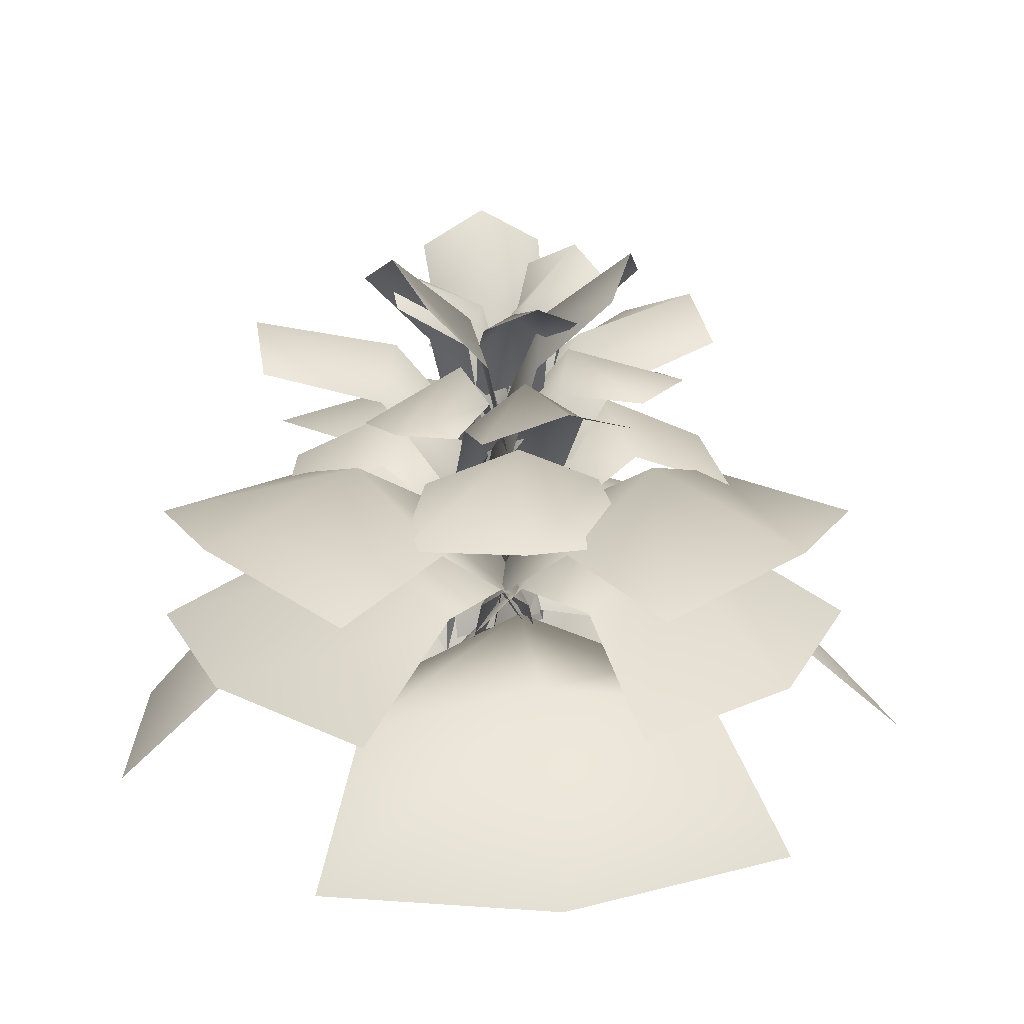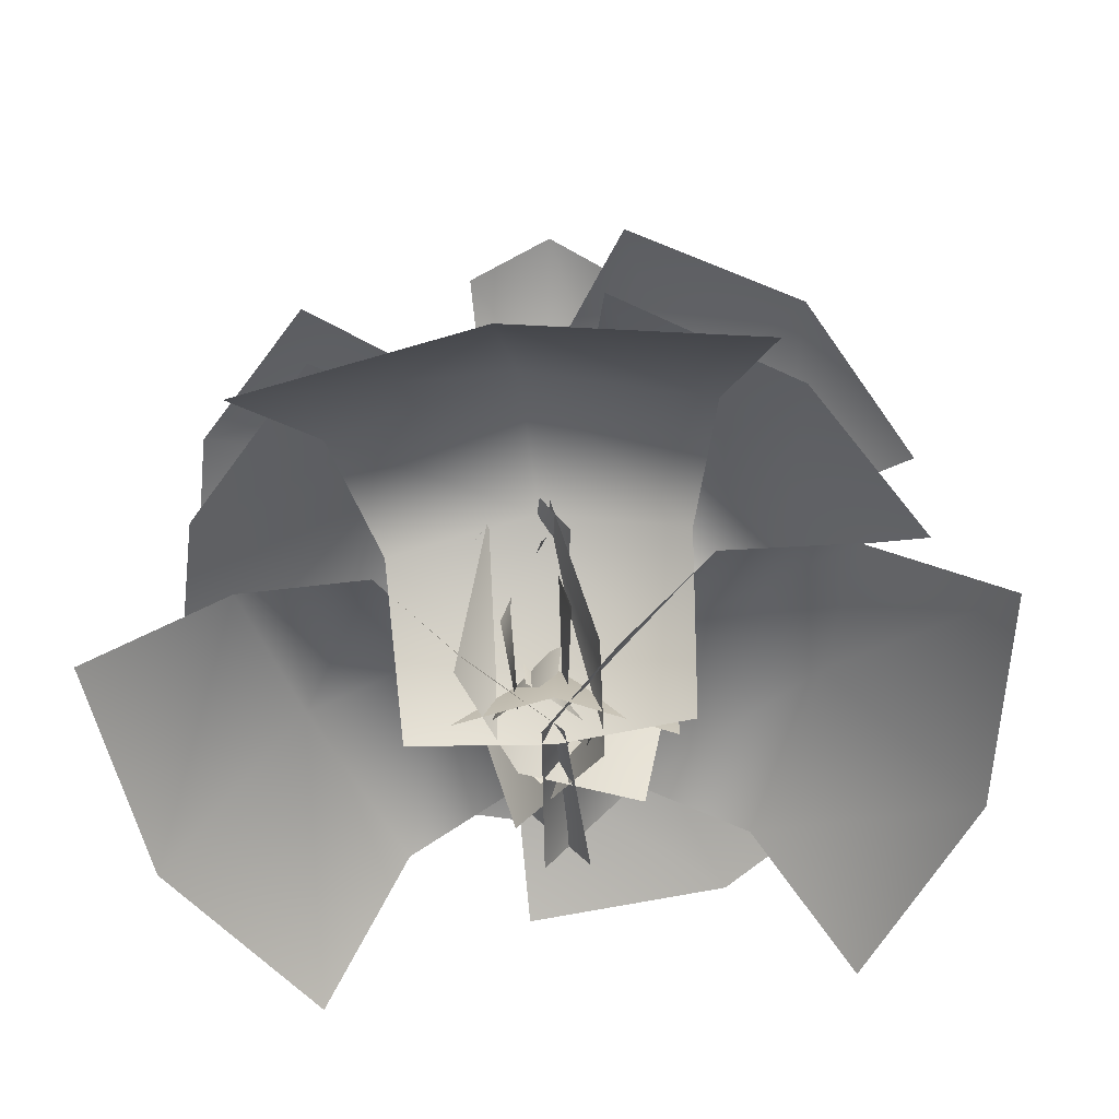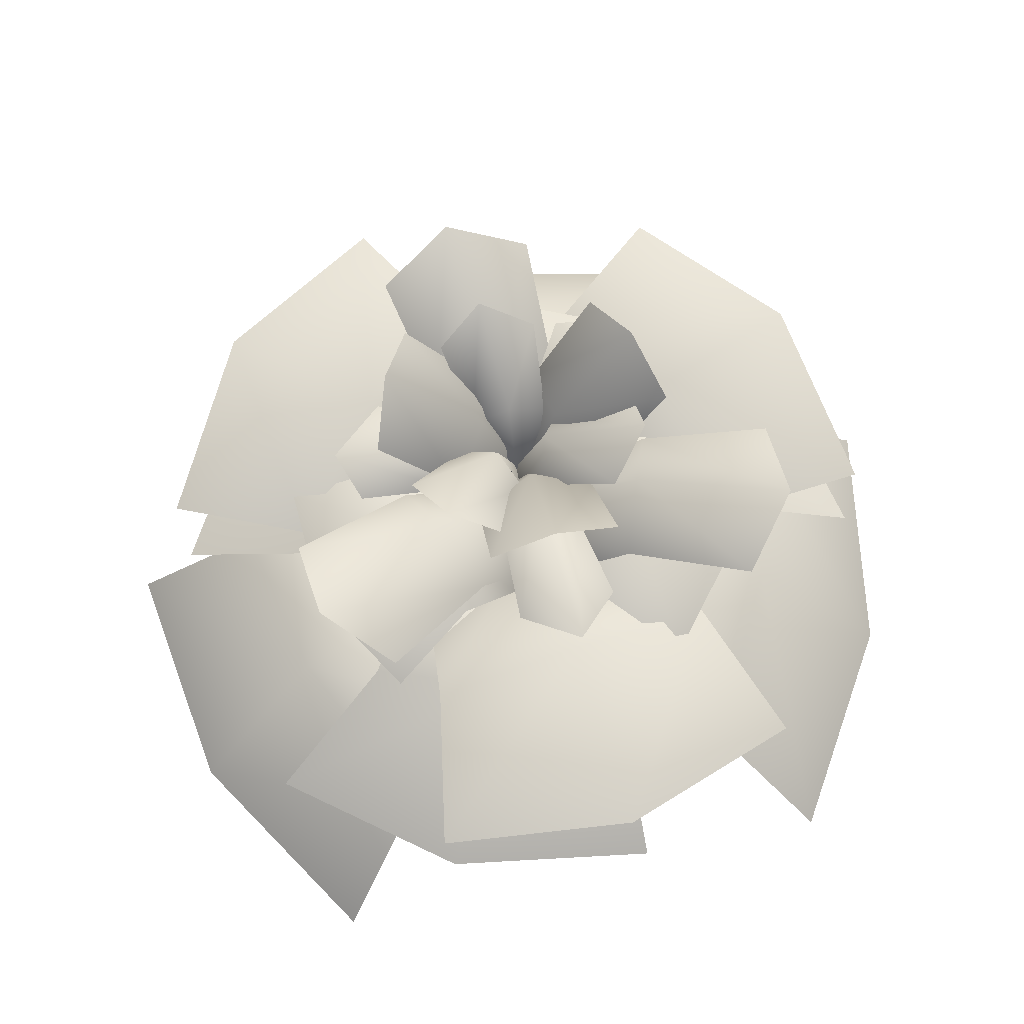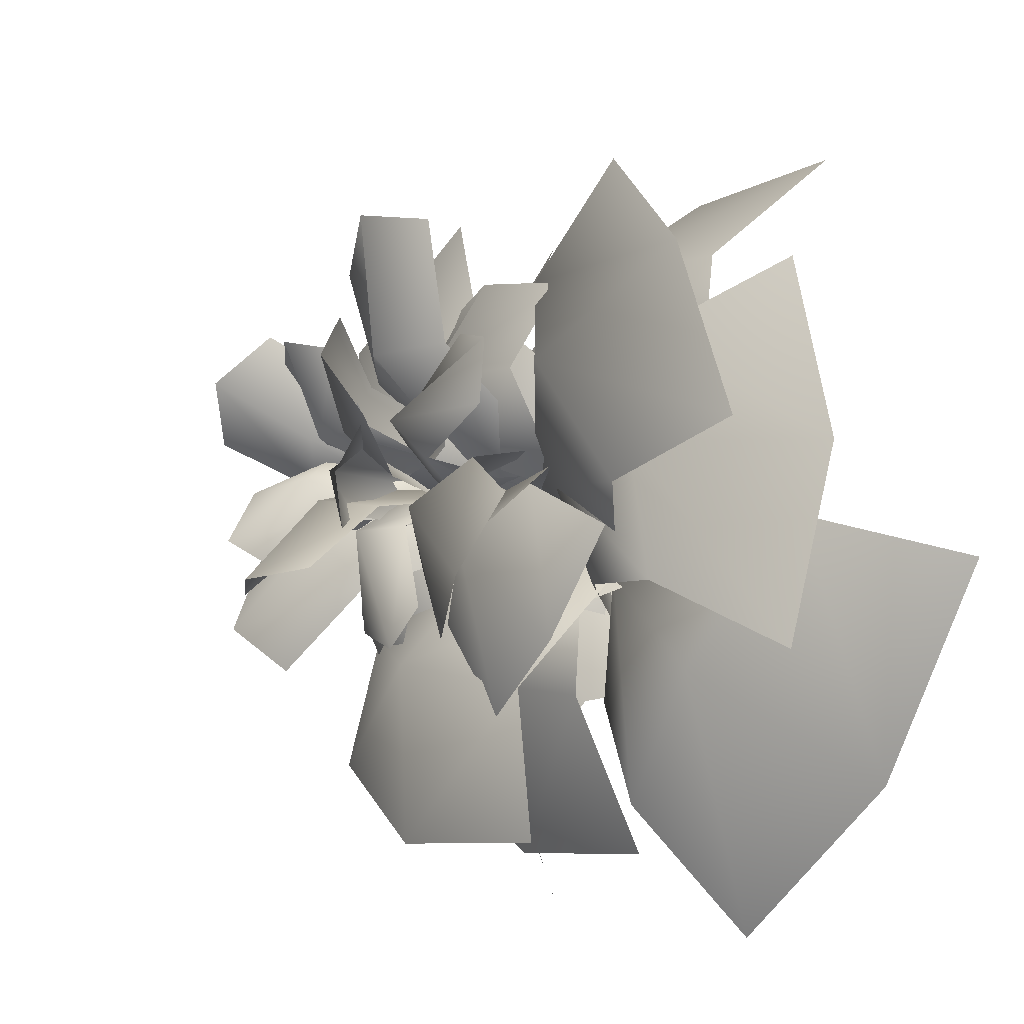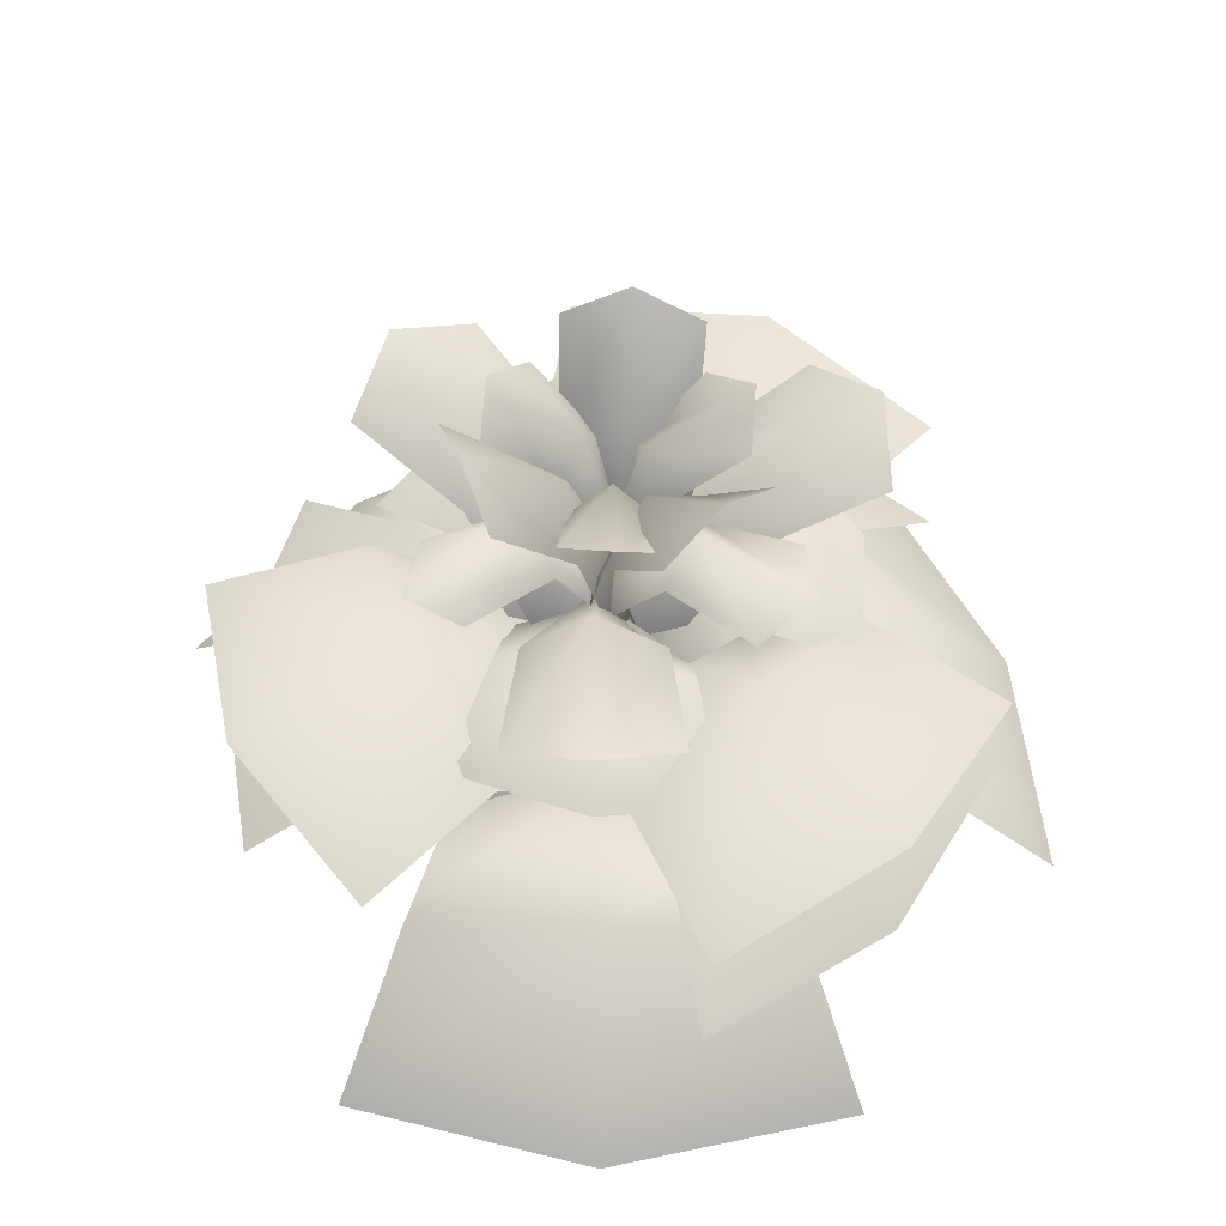
<metadata>
{"format":"obj","ext":"obj","renderer":"f3d","projection":"perspective","resolution":1024,"background":"white","views":[{"elev":21.4,"azim":101.0,"up":"+Y"},{"elev":-55.7,"azim":115.7,"up":"+Y"},{"elev":70.1,"azim":-82.3,"up":"+Y"},{"elev":-20.2,"azim":-124.0,"up":"+Z"},{"elev":54.6,"azim":1.1,"up":"+Y"}]}
</metadata>
<code>
o Shrub_Untitled.001
v -0.1266 1.072 -0.1513
v -0.01579 1.038 -0.2208
v -0.04013 0.9534 -0.3133
v -0.194 0.9508 -0.2314
v -0.2145 1.037 -0.05425
v -0.3014 0.9534 -0.09423
v -0.05119 1.078 -0.06134
v 0.02408 1.032 -0.1327
v -0.1348 1.032 0.000424
v 0.005198 0.9343 0.006198
v 0.06147 0.9138 -0.0755
v -0.08507 0.9135 0.04735
v 0.02283 1.293 0.02265
v -0.001444 1.267 0.05935
v 0.03396 1.324 0.1006
v 0.06915 1.349 0.07035
v 0.06041 1.267 0.001123
v 0.1007 1.323 0.03777
v -0.01125 1.16 -0.01174
v -0.02071 1.151 0.0364
v 0.0373 1.151 -0.01822
v 0.01611 0.9491 0.01807
v 0.004901 0.9902 0.0626
v 0.06129 0.9904 0.009515
v -0.02448 1.293 0.01234
v -0.04946 1.267 -0.02281
v -0.1019 1.323 -0.00635
v -0.08711 1.349 0.03631
v -0.01744 1.267 0.05587
v -0.06734 1.323 0.0785
v 0.02162 1.16 -0.004574
v -0.01981 1.151 -0.03066
v 0.01023 1.15 0.04314
v -0.01533 0.9491 0.01122
v -0.05287 0.9906 -0.01536
v -0.02368 0.9902 0.05637
v 0.009876 1.293 -0.02801
v 0.05328 1.267 -0.0345
v 0.05909 1.323 -0.09066
v 0.01294 1.347 -0.097
v -0.0315 1.267 -0.0398
v -0.03234 1.322 -0.09638
v 0.008168 1.159 0.02349
v 0.04976 1.151 -0.002423
v -0.02976 1.151 -0.007402
v 0.01123 0.9492 -0.01559
v 0.05139 0.9905 -0.03794
v -0.0259 0.9908 -0.04278
v -0.06005 1.26 -0.04735
v -0.02975 1.229 -0.08061
v -0.08855 1.25 -0.1498
v -0.1422 1.274 -0.1235
v -0.09162 1.228 -0.01329
v -0.1647 1.249 -0.06695
v 0.008445 1.156 0.01814
v 0.01834 1.133 -0.0273
v -0.03633 1.132 0.03218
v 0.02528 0.9366 0.03512
v 0.02705 0.959 -0.01608
v -0.02556 0.9585 0.04116
v -0.006145 1.26 0.08725
v -0.05243 1.227 0.08903
v -0.0616 1.248 0.1783
v -0.004679 1.272 0.1985
v 0.039 1.227 0.08814
v 0.05089 1.248 0.1772
v -0.008565 1.156 -0.004527
v -0.04892 1.132 0.01972
v 0.03186 1.132 0.01893
v -0.009684 0.9369 -0.02665
v -0.04822 0.9586 0.007036
v 0.02953 0.959 0.006277
v 0.07064 1.26 -0.02864
v 0.09114 1.228 0.01287
v 0.1765 1.249 -0.0181
v 0.171 1.273 -0.07863
v 0.05065 1.229 -0.0691
v 0.1267 1.251 -0.119
v -0.01409 1.156 0.01491
v 0.02487 1.132 0.04094
v -0.01091 1.133 -0.03148
v -0.03536 0.9366 0.02643
v 0.01174 0.9586 0.0465
v -0.02269 0.959 -0.02321
v 0.05378 1.195 -0.1229
v 0.1467 1.158 -0.07426
v 0.2163 1.143 -0.1563
v 0.1057 1.157 -0.2418
v -0.04503 1.158 -0.1581
v -0.03208 1.138 -0.265
v 0.008314 1.125 -0.019
v 0.09566 1.091 -0.000184
v -0.06479 1.091 -0.07036
v -0.01427 0.9278 0.03263
v 0.07468 0.9331 0.03517
v -0.07652 0.9331 -0.03097
v -0.1192 1.194 0.05866
v -0.1594 1.157 -0.03806
v -0.2655 1.136 -0.01992
v -0.2356 1.156 0.1165
v -0.06636 1.157 0.1494
v -0.1449 1.141 0.2229
v -0.01813 1.125 0.008755
v -0.07311 1.091 -0.06163
v 0.004761 1.09 0.09523
v 0.0319 0.928 -0.01584
v -0.03464 0.9332 -0.07493
v 0.03875 0.933 0.07289
v 0.09508 1.195 0.09327
v 0.01624 1.157 0.1627
v 0.06767 1.137 0.2573
v 0.1872 1.159 0.1848
v 0.1636 1.158 0.0141
v 0.2586 1.138 0.06471
v 0.01463 1.125 0.01404
v -0.03437 1.09 0.08891
v 0.08892 1.091 -0.03547
v -0.02529 0.9279 -0.02507
v -0.05972 0.9329 0.05699
v 0.05646 0.9332 -0.06022
v 0.1867 1.071 -0.06389
v 0.2116 1.038 0.06464
v 0.3067 0.9534 0.07544
v 0.2858 0.9478 -0.09756
v 0.1279 1.04 -0.1807
v 0.1965 0.9584 -0.2473
v 0.07561 1.078 -0.02596
v 0.1151 1.032 0.07014
v 0.04815 1.033 -0.126
v -0.007655 0.9343 0.002612
v 0.04827 0.9135 0.08455
v -0.0135 0.9138 -0.09641
v 8.5e-05 1.069 0.197
v -0.1296 1.038 0.1792
v -0.1705 0.9566 0.2658
v 7e-06 0.9453 0.3019
v 0.1297 1.039 0.1792
v 0.1705 0.9567 0.2658
v 8.1e-05 1.077 0.07963
v -0.1036 1.032 0.08611
v 0.1037 1.032 0.08611
v 1e-06 0.9343 -0.008092
v -0.09561 0.9135 0.01837
v 0.09561 0.9136 0.01837
v -0.1379 1.127 0.006314
v -0.1326 1.107 -0.09243
v -0.2179 1.053 -0.1553
v -0.2615 1.044 -0.01475
v -0.1312 1.106 0.09605
v -0.2345 1.051 0.1328
v -0.0565 1.135 0.002318
v -0.06528 1.107 -0.07723
v -0.06627 1.106 0.07788
v 0.006066 1.053 0.002659
v -0.01033 1.041 -0.09042
v -0.02734 1.04 0.09175
v 0.02058 1.297 -0.009963
v 0.03487 1.273 0.01419
v 0.08648 1.304 -0.001141
v 0.08896 1.323 -0.04138
v 0.01581 1.274 -0.03594
v 0.0587 1.305 -0.06525
v -0.01056 1.192 0.001713
v 0.01144 1.185 0.02285
v 0.002149 1.186 -0.02605
v 0.02023 1.061 0.00279
v 0.03914 1.083 0.03306
v 0.03837 1.084 -0.03035
v 0.003089 1.298 0.01701
v -0.02471 1.274 0.02231
v -0.02929 1.306 0.07243
v 0.01069 1.324 0.08818
v 0.02898 1.273 0.02283
v 0.04369 1.304 0.07329
v 0.003934 1.192 -0.01323
v -0.02356 1.185 -0.00016
v 0.02537 1.185 0.00879
v -0.00371 1.061 0.01863
v -0.03988 1.083 0.02472
v 0.01956 1.083 0.04686
v -0.01386 1.298 -0.01375
v -0.006846 1.273 -0.04051
v -0.04986 1.307 -0.07011
v -0.07485 1.328 -0.04042
v -0.03024 1.274 0.007799
v -0.07752 1.309 -0.000722
v 0.0143 1.192 0.003001
v 0.01465 1.185 -0.0273
v -0.01466 1.186 0.01288
v -0.004333 1.061 -0.01502
v 0.004259 1.084 -0.05067
v -0.04147 1.084 -0.006734
v -0.04198 1.266 0.02226
v -0.05225 1.241 -0.005429
v -0.1155 1.238 0.01649
v -0.125 1.24 0.06284
v -0.03152 1.239 0.04608
v -0.08618 1.235 0.08077
v 0.01158 1.189 0.001209
v -0.008777 1.173 -0.01959
v 0.003168 1.172 0.03061
v 0.03775 1.054 0.008113
v 0.004901 1.066 -0.02506
v 0.009125 1.066 0.04277
v 0.04958 1.263 0.02423
v 0.03546 1.237 0.05243
v 0.09212 1.229 0.08783
v 0.1292 1.235 0.05516
v 0.0591 1.239 0.000516
v 0.1222 1.232 0.0117
v -0.005951 1.189 0.002667
v -0.007918 1.172 0.03282
v 0.02051 1.173 -0.01023
v -0.02491 1.054 -0.008801
v -0.02611 1.066 0.03639
v 0.02049 1.066 -0.01308
v 0.000967 1.267 -0.04886
v 0.03118 1.24 -0.04754
v 0.03412 1.238 -0.1112
v -0.01104 1.244 -0.1358
v -0.02478 1.241 -0.04705
v -0.04055 1.239 -0.1111
v 0.002447 1.189 0.012
v 0.02967 1.172 0.00132
v -0.02144 1.173 -0.005611
v -0.006857 1.054 0.04201
v 0.03508 1.066 0.02249
v -0.02971 1.066 0.001985
v -0.05102 1.212 -0.06563
v 0.0061 1.185 -0.1028
v -0.01727 1.158 -0.1731
v -0.09934 1.168 -0.1389
v -0.09956 1.185 -0.02651
v -0.1549 1.16 -0.06869
v -0.007964 1.168 -0.01144
v 0.03769 1.144 -0.05159
v -0.06557 1.144 0.006748
v 0.01079 1.049 0.03299
v 0.06996 1.051 -0.02401
v -0.0711 1.051 0.03202
v -0.002439 1.21 0.08125
v -0.07262 1.184 0.07207
v -0.09959 1.159 0.1364
v -0.007046 1.163 0.1695
v 0.05758 1.183 0.08407
v 0.07357 1.155 0.1576
v -0.002933 1.167 0.01276
v -0.06423 1.144 0.01478
v 0.05238 1.144 0.03635
v 0.009178 1.05 -0.02932
v -0.07274 1.051 -0.0238
v 0.07137 1.051 0.02388
v 0.07828 1.211 -0.02547
v 0.09114 1.184 0.04294
v 0.1622 1.158 0.04537
v 0.166 1.164 -0.0475
v 0.05958 1.185 -0.08269
v 0.1225 1.16 -0.1184
v 0.01188 1.168 -0.002679
v 0.03307 1.143 0.05505
v 0.0158 1.144 -0.06232
v -0.03451 1.049 0.002326
v -0.002743 1.051 0.07796
v -0.004172 1.051 -0.07382
v 0.0421 1.129 -0.1289
v 0.1334 1.108 -0.08835
v 0.2232 1.053 -0.1438
v 0.1076 1.049 -0.235
v -0.04384 1.108 -0.1554
v -0.03998 1.05 -0.2634
v 0.01679 1.136 -0.05203
v 0.09462 1.107 -0.03089
v -0.04981 1.107 -0.08774
v -0.004592 1.053 0.008739
v 0.08839 1.04 0.02733
v -0.07541 1.04 -0.05419
v 0.1066 1.128 0.08323
v 0.03978 1.106 0.1571
v 0.06384 1.048 0.2612
v 0.1873 1.049 0.1813
v 0.16 1.107 0.0102
v 0.2618 1.049 0.05034
v 0.04246 1.135 0.03419
v -0.002239 1.106 0.1017
v 0.0982 1.107 -0.01666
v -0.006634 1.053 -0.003188
v -0.05401 1.04 0.07913
v 0.07605 1.041 -0.04954
f 1 2 3
f 1 3 4
f 5 1 4
f 5 4 6
f 7 8 2
f 7 2 1
f 9 7 1
f 9 1 5
f 10 11 8
f 10 8 7
f 12 10 7
f 12 7 9
f 13 14 15
f 13 15 16
f 17 13 16
f 17 16 18
f 19 20 14
f 19 14 13
f 21 19 13
f 21 13 17
f 22 23 20
f 22 20 19
f 24 22 19
f 24 19 21
f 25 26 27
f 25 27 28
f 29 25 28
f 29 28 30
f 31 32 26
f 31 26 25
f 33 31 25
f 33 25 29
f 34 35 32
f 34 32 31
f 36 34 31
f 36 31 33
f 37 38 39
f 37 39 40
f 41 37 40
f 41 40 42
f 43 44 38
f 43 38 37
f 45 43 37
f 45 37 41
f 46 47 44
f 46 44 43
f 48 46 43
f 48 43 45
f 49 50 51
f 49 51 52
f 53 49 52
f 53 52 54
f 55 56 50
f 55 50 49
f 57 55 49
f 57 49 53
f 58 59 56
f 58 56 55
f 60 58 55
f 60 55 57
f 61 62 63
f 61 63 64
f 65 61 64
f 65 64 66
f 67 68 62
f 67 62 61
f 69 67 61
f 69 61 65
f 70 71 68
f 70 68 67
f 72 70 67
f 72 67 69
f 73 74 75
f 73 75 76
f 77 73 76
f 77 76 78
f 79 80 74
f 79 74 73
f 81 79 73
f 81 73 77
f 82 83 80
f 82 80 79
f 84 82 79
f 84 79 81
f 85 86 87
f 85 87 88
f 89 85 88
f 89 88 90
f 91 92 86
f 91 86 85
f 93 91 85
f 93 85 89
f 94 95 92
f 94 92 91
f 96 94 91
f 96 91 93
f 97 98 99
f 97 99 100
f 101 97 100
f 101 100 102
f 103 104 98
f 103 98 97
f 105 103 97
f 105 97 101
f 106 107 104
f 106 104 103
f 108 106 103
f 108 103 105
f 109 110 111
f 109 111 112
f 113 109 112
f 113 112 114
f 115 116 110
f 115 110 109
f 117 115 109
f 117 109 113
f 118 119 116
f 118 116 115
f 120 118 115
f 120 115 117
f 121 122 123
f 121 123 124
f 125 121 124
f 125 124 126
f 127 128 122
f 127 122 121
f 129 127 121
f 129 121 125
f 130 131 128
f 130 128 127
f 132 130 127
f 132 127 129
f 133 134 135
f 133 135 136
f 137 133 136
f 137 136 138
f 139 140 134
f 139 134 133
f 141 139 133
f 141 133 137
f 142 143 140
f 142 140 139
f 144 142 139
f 144 139 141
f 145 146 147
f 145 147 148
f 149 145 148
f 149 148 150
f 151 152 146
f 151 146 145
f 153 151 145
f 153 145 149
f 154 155 152
f 154 152 151
f 156 154 151
f 156 151 153
f 157 158 159
f 157 159 160
f 161 157 160
f 161 160 162
f 163 164 158
f 163 158 157
f 165 163 157
f 165 157 161
f 166 167 164
f 166 164 163
f 168 166 163
f 168 163 165
f 169 170 171
f 169 171 172
f 173 169 172
f 173 172 174
f 175 176 170
f 175 170 169
f 177 175 169
f 177 169 173
f 178 179 176
f 178 176 175
f 180 178 175
f 180 175 177
f 181 182 183
f 181 183 184
f 185 181 184
f 185 184 186
f 187 188 182
f 187 182 181
f 189 187 181
f 189 181 185
f 190 191 188
f 190 188 187
f 192 190 187
f 192 187 189
f 193 194 195
f 193 195 196
f 197 193 196
f 197 196 198
f 199 200 194
f 199 194 193
f 201 199 193
f 201 193 197
f 202 203 200
f 202 200 199
f 204 202 199
f 204 199 201
f 205 206 207
f 205 207 208
f 209 205 208
f 209 208 210
f 211 212 206
f 211 206 205
f 213 211 205
f 213 205 209
f 214 215 212
f 214 212 211
f 216 214 211
f 216 211 213
f 217 218 219
f 217 219 220
f 221 217 220
f 221 220 222
f 223 224 218
f 223 218 217
f 225 223 217
f 225 217 221
f 226 227 224
f 226 224 223
f 228 226 223
f 228 223 225
f 229 230 231
f 229 231 232
f 233 229 232
f 233 232 234
f 235 236 230
f 235 230 229
f 237 235 229
f 237 229 233
f 238 239 236
f 238 236 235
f 240 238 235
f 240 235 237
f 241 242 243
f 241 243 244
f 245 241 244
f 245 244 246
f 247 248 242
f 247 242 241
f 249 247 241
f 249 241 245
f 250 251 248
f 250 248 247
f 252 250 247
f 252 247 249
f 253 254 255
f 253 255 256
f 257 253 256
f 257 256 258
f 259 260 254
f 259 254 253
f 261 259 253
f 261 253 257
f 262 263 260
f 262 260 259
f 264 262 259
f 264 259 261
f 265 266 267
f 265 267 268
f 269 265 268
f 269 268 270
f 271 272 266
f 271 266 265
f 273 271 265
f 273 265 269
f 274 275 272
f 274 272 271
f 276 274 271
f 276 271 273
f 277 278 279
f 277 279 280
f 281 277 280
f 281 280 282
f 283 284 278
f 283 278 277
f 285 283 277
f 285 277 281
f 286 287 284
f 286 284 283
f 288 286 283
f 288 283 285

</code>
